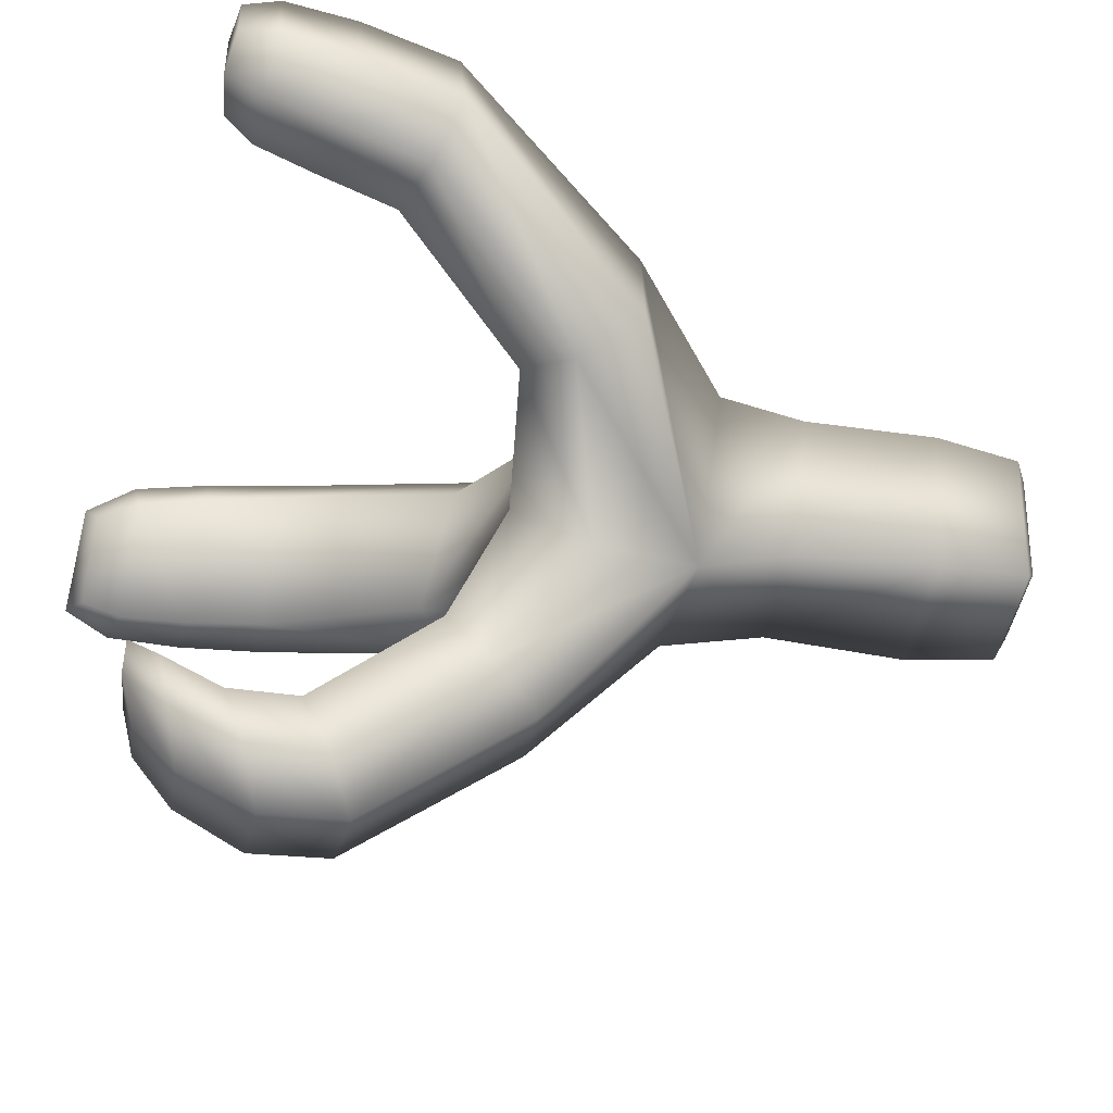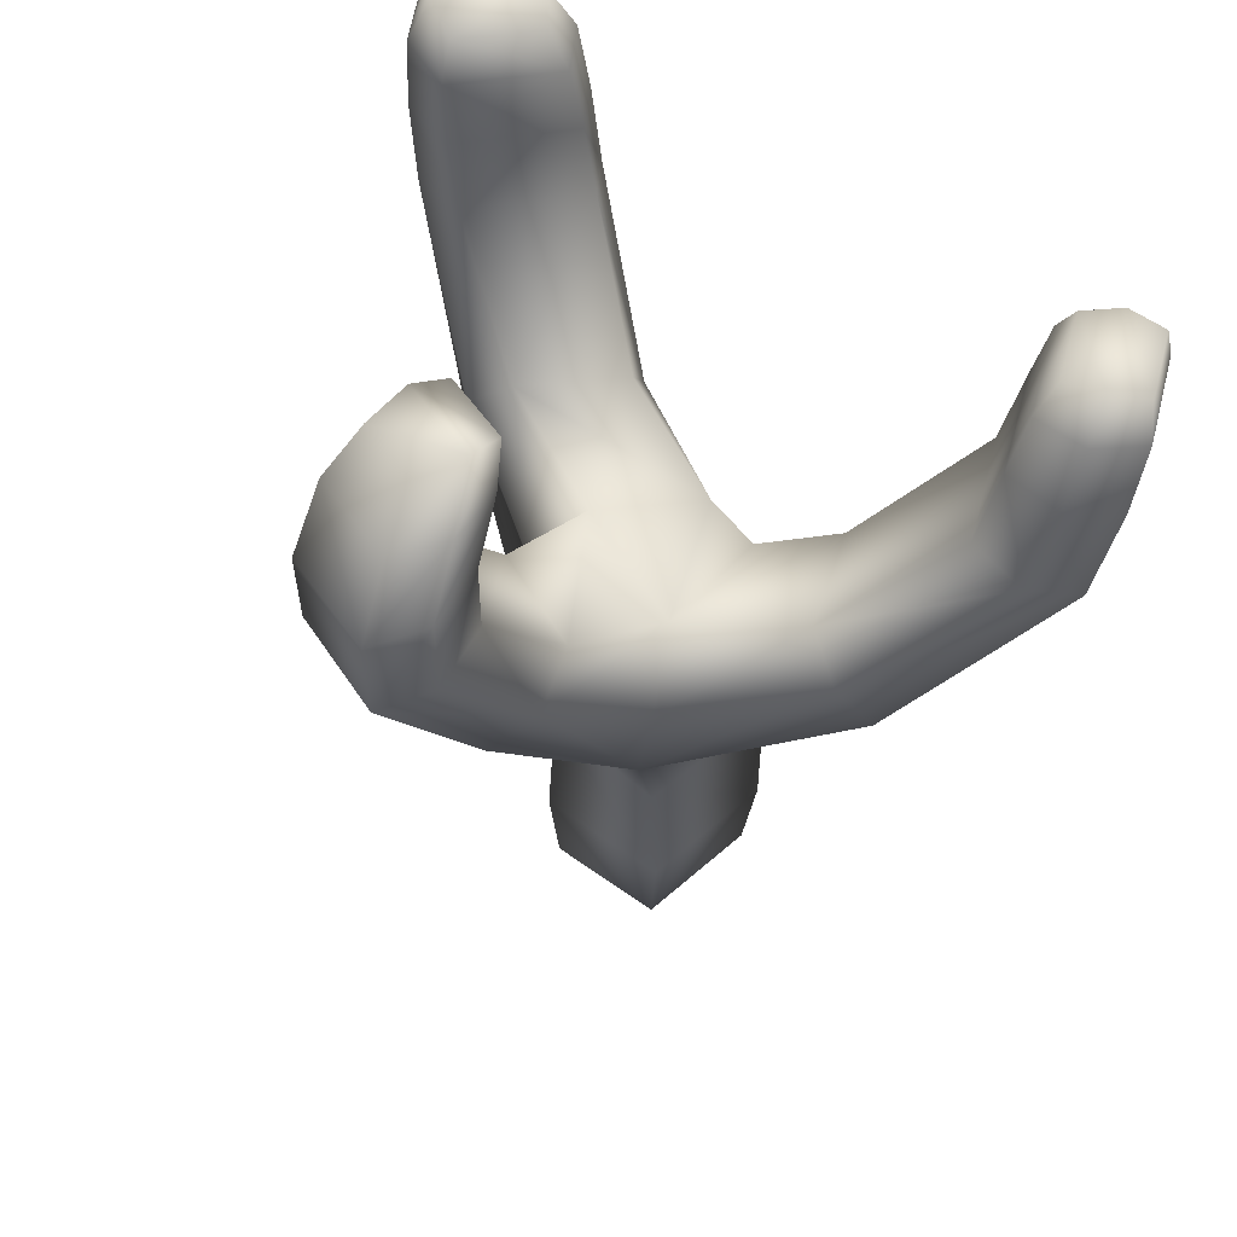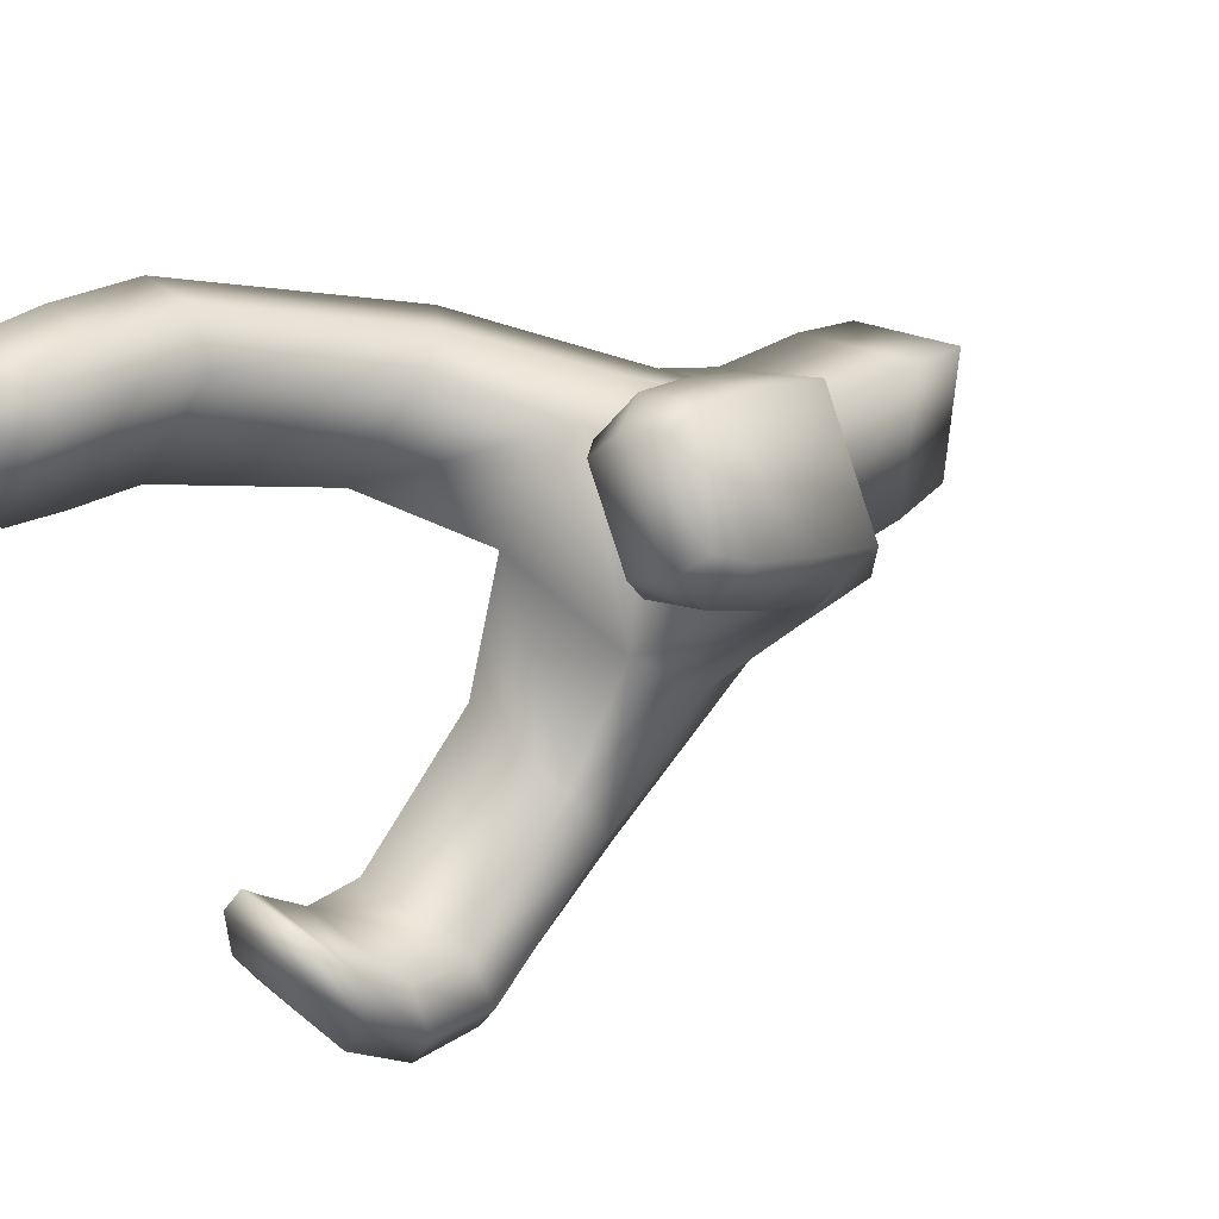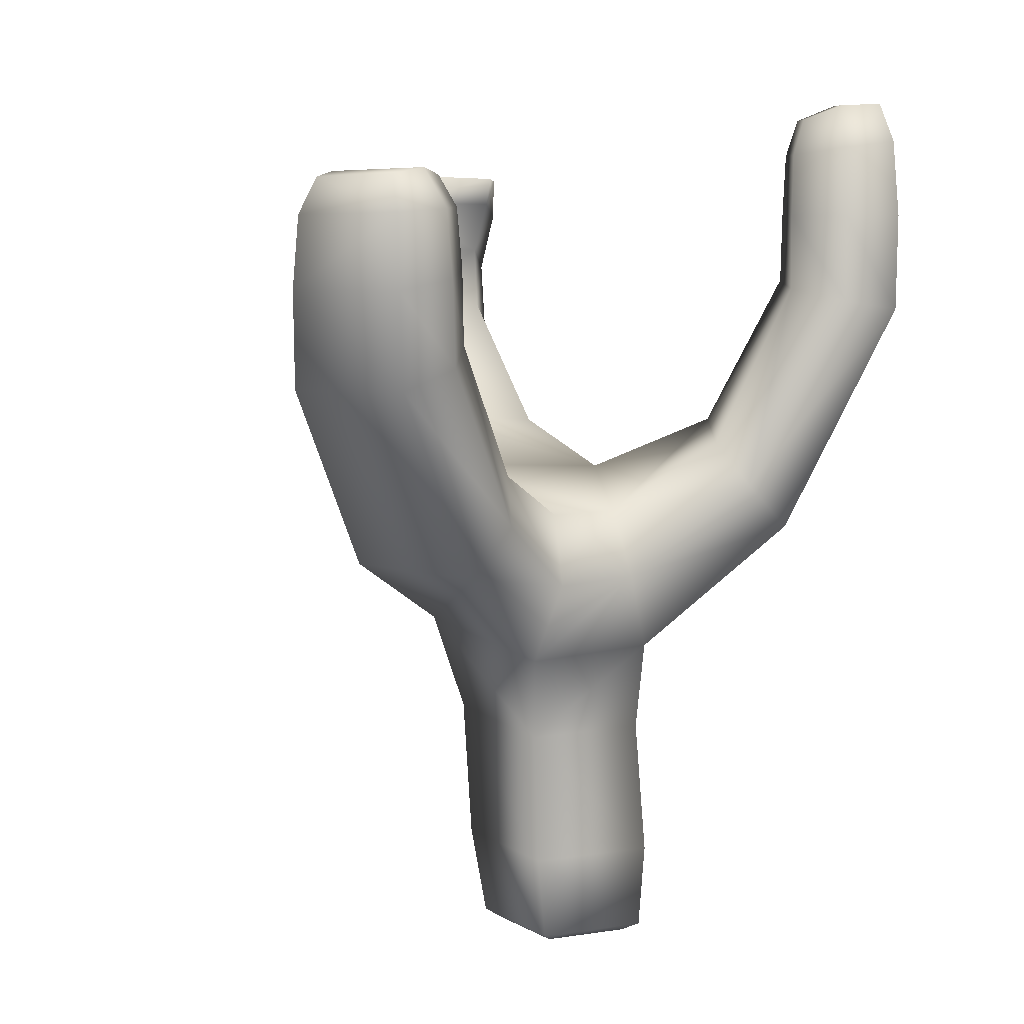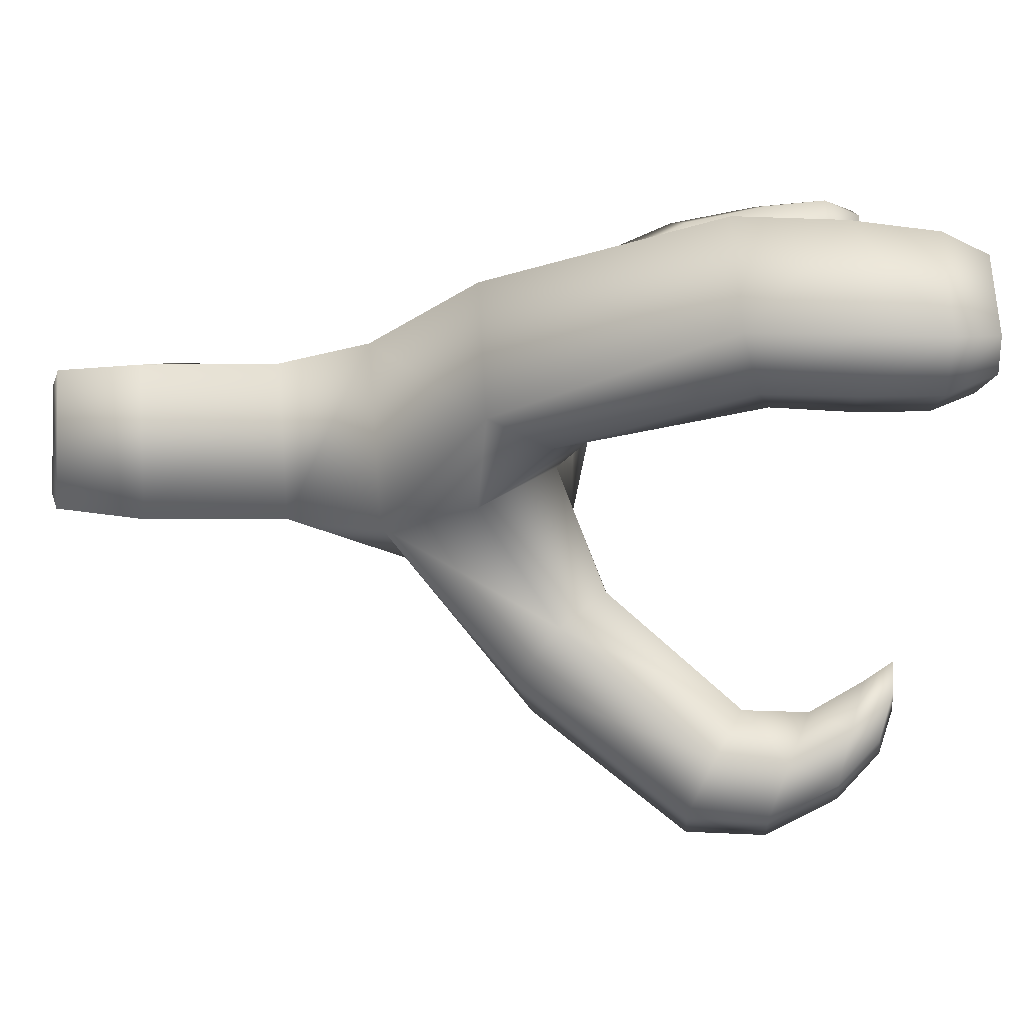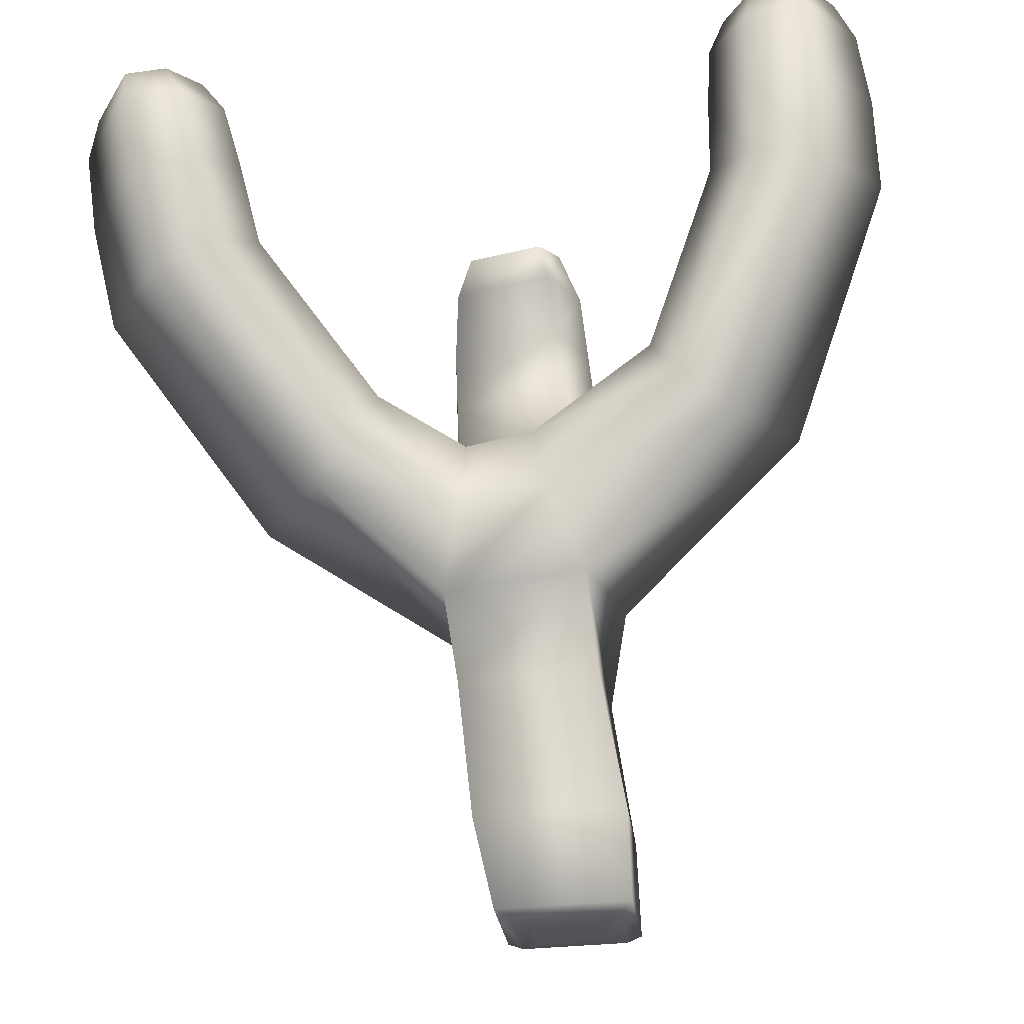
<metadata>
{"format":"obj","ext":"obj","renderer":"f3d","projection":"perspective","resolution":1024,"background":"white","views":[{"elev":-40.9,"azim":80.3,"up":"+Y"},{"elev":49.6,"azim":39.6,"up":"+Z"},{"elev":21.1,"azim":39.8,"up":"+Y"},{"elev":4.2,"azim":146.4,"up":"+Z"},{"elev":4.4,"azim":-83.9,"up":"+Y"},{"elev":66.5,"azim":175.4,"up":"+Y"}]}
</metadata>
<code>
g Shrub_Btm_B_03_LOD2
v -0.006934 0.005833 0.01683
v -0.001338 0.0036 0.01201
v -0.0001925 0.004236 0.01497
v -0.005058 0.005767 0.01859
v 9.863e-05 0.003345 0.01761
v -0.004441 0.004339 0.02031
v -0.006976 0.0005599 0.02115
v -0.0021 -0.001006 0.0192
v -0.007274 0.005703 0.02668
v -0.006976 0.0005599 0.02115
v -0.01099 0.007989 0.02585
v -0.008593 0.007598 0.02617
v -0.01385 0.004114 0.02635
v -0.009916 0.001125 0.01747
v -0.001338 0.0036 0.01201
v -0.003116 -0.003221 0.0127
v -0.01255 0.002084 0.02684
v -0.008798 2.559e-05 0.01961
v -0.003693 -0.002442 0.01642
v -0.0021 -0.001006 0.0192
v -0.01017 0.001559 0.02715
v -0.00887 0.007327 0.02965
v -0.01124 0.00784 0.02973
v -0.007555 0.005368 0.02971
v -0.01039 0.00142 0.03003
v -0.0079 0.005062 0.03224
v -0.01272 0.002027 0.03014
v -0.01401 0.004079 0.03011
v -0.0138 0.003993 0.03317
v -0.01051 0.001464 0.03252
v -0.01062 0.002081 0.03401
v -0.008644 0.004811 0.03377
v -0.01128 0.007448 0.03281
v -0.01119 0.006675 0.03439
v -0.01312 0.004022 0.03468
v -0.01264 0.002067 0.03293
v -0.01051 0.001464 0.03252
v -0.01208 0.002751 0.03467
v -0.01062 0.002081 0.03401
v -0.01312 0.004022 0.03468
v -0.0138 0.003993 0.03317
v -0.01401 0.004079 0.03011
v -0.0138 0.003993 0.03317
v -0.01264 0.002067 0.03293
v -0.009107 0.006914 0.03249
v -0.01128 0.007448 0.03281
v -0.0079 0.005062 0.03224
v -0.007555 0.005368 0.02971
v -0.008644 0.004811 0.03377
v -0.009718 0.006009 0.03433
v -0.01119 0.006675 0.03439
v -0.01208 0.002751 0.03467
v -0.01312 0.004022 0.03468
v -0.008644 0.004811 0.03377
v -0.01062 0.002081 0.03401
v -0.01208 0.002751 0.03467
v 9.863e-05 0.003345 0.01761
v 0.003462 -0.003286 0.01931
v -0.0021 -0.001006 0.0192
v 0.002553 0.002727 0.01749
v 0.00296 0.003861 0.01472
v -0.0001925 0.004236 0.01497
v 0.005631 0.003952 0.01921
v 0.00296 0.003861 0.01472
v 0.007557 -0.0005045 0.01962
v 0.004265 -0.005141 0.01652
v 0.009083 -0.001178 0.01792
v 0.00642 0.005402 0.01734
v 0.008055 0.005177 0.01539
v 0.003784 0.003099 0.01165
v 0.003533 -0.004995 0.01265
v 0.01008 -4.568e-05 0.01569
v 0.01316 0.008559 0.0227
v 0.01516 0.004109 0.02271
v 0.01166 0.00223 0.02445
v 0.009498 0.006809 0.02436
v 0.0138 0.002323 0.02359
v 0.01094 0.00853 0.02352
v 0.009997 0.007492 0.0272
v 0.01203 0.003077 0.02732
v 0.01423 0.0032 0.02687
v 0.0123 0.003827 0.02949
v 0.01568 0.004959 0.02637
v 0.01149 0.009199 0.02673
v 0.01373 0.00927 0.0263
v 0.01397 0.009523 0.02904
v 0.01047 0.007876 0.0294
v 0.01123 0.007826 0.03055
v 0.01262 0.004743 0.03058
v 0.01577 0.005568 0.02908
v 0.01529 0.006061 0.03041
v 0.01391 0.009092 0.03041
v 0.01438 0.003952 0.02932
v 0.01577 0.005568 0.02908
v 0.01188 0.009453 0.02923
v 0.01047 0.007876 0.0294
v 0.01245 0.008822 0.03071
v 0.01123 0.007826 0.03055
v 0.01391 0.009092 0.03041
v 0.01397 0.009523 0.02904
v 0.0123 0.003827 0.02949
v 0.01203 0.003077 0.02732
v 0.01262 0.004743 0.03058
v 0.01412 0.005121 0.03072
v 0.01529 0.006061 0.03041
v 0.01245 0.008822 0.03071
v 0.01391 0.009092 0.03041
v 0.01262 0.004743 0.03058
v 0.01123 0.007826 0.03055
v 0.01245 0.008822 0.03071
v -0.001338 0.0036 0.01201
v 0.003513 0.002636 0.008473
v 0.003784 0.003099 0.01165
v -0.00148 0.002831 0.008547
v -0.001998 0.002792 0.003308
v 0.003368 0.002753 0.003396
v -0.001862 0.002566 6.625e-05
v -0.00259 -0.003047 0.00354
v -0.00148 0.002831 0.008547
v -0.002203 -0.003023 0.008981
v -0.001338 0.0036 0.01201
v -0.003116 -0.003221 0.0127
v 0.002881 0.002507 0.000176
v -0.002436 -0.002681 0.0001057
v 0.002284 0.00197 -0.0001542
v -0.001407 0.002018 -0.0002423
v -0.0008582 0.001332 -0.0002716
v 0.001591 0.001302 -0.0002139
v 0.001882 -0.002142 -0.0001508
v 0.001591 0.001302 -0.0002139
v 0.001316 -0.001461 -0.0002126
v 0.002379 -0.0027 0.0002002
v -0.001864 -0.002126 -0.0002252
v -0.001161 -0.001448 -0.0002629
v -0.001161 -0.001448 -0.0002629
v -0.0008582 0.001332 -0.0002716
v 0.002867 -0.003073 0.003618
v -0.002203 -0.003023 0.008981
v 0.002988 -0.00351 0.008985
v 0.002988 -0.00351 0.008985
v 0.003533 -0.004995 0.01265
v -0.003116 -0.003221 0.0127
v 0.003513 0.002636 0.008473
v 0.003533 -0.004995 0.01265
v 0.003784 0.003099 0.01165
v -0.003693 -0.002442 0.01642
v -0.003278 -0.00692 0.01943
v -0.00308 -0.008946 0.01771
v -0.0021 -0.001006 0.0192
v -0.003437 -0.01172 0.02521
v -0.003276 -0.01392 0.02416
v 0.001567 -0.01079 0.01793
v -0.001862 -0.005697 0.02104
v -0.001952 -0.01008 0.02618
v 0.002575 -0.007623 0.02132
v 0.003462 -0.003286 0.01931
v 0.002517 -0.01164 0.02592
v 0.002939 -0.009514 0.01974
v 0.003533 -0.004995 0.01265
v 0.004265 -0.005141 0.01652
v -0.003332 -0.01185 0.02794
v -0.003228 -0.01408 0.02717
v 0.000946 -0.01538 0.02705
v 0.001032 -0.01533 0.02398
v 0.002467 -0.01372 0.02775
v 0.002597 -0.01376 0.02491
v 0.002407 -0.01155 0.0285
v -0.001855 -0.01013 0.02866
v 0.003533 -0.004995 0.01265
v -0.003116 -0.003221 0.0127
v -0.00308 -0.008946 0.01771
v 0.003462 -0.003286 0.01931
v 0.004265 -0.005141 0.01652
v 0.002575 -0.007623 0.02132
v -0.003135 -0.01054 0.03023
v -0.003105 -0.01266 0.02975
v -0.003228 -0.01408 0.02717
v -0.001855 -0.01013 0.02866
v -0.003135 -0.01054 0.03023
v -0.001723 -0.008946 0.03068
v -0.002326 -0.009253 0.03174
v -0.001455 -0.008224 0.03176
v -0.002561 -0.01106 0.03126
v -0.003105 -0.01266 0.02975
v 0.002126 -0.01023 0.03067
v 0.001468 -0.009212 0.03183
v -0.001723 -0.008946 0.03068
v 0.002407 -0.01155 0.0285
v 0.002467 -0.01372 0.02775
v 0.002126 -0.01023 0.03067
v 0.00215 -0.01225 0.03026
v 0.001468 -0.009212 0.03183
v 0.002126 -0.01023 0.03067
v 0.001212 -0.01043 0.03186
v 0.0007361 -0.01386 0.02979
v 0.000946 -0.01538 0.02705
v 0.002467 -0.01372 0.02775
v -0.003105 -0.01266 0.02975
v 0.0003668 -0.01201 0.03135
v -0.002561 -0.01106 0.03126
v -0.002326 -0.009253 0.03174
v 0.001468 -0.009212 0.03183
v -0.002326 -0.009253 0.03174
v -0.001455 -0.008224 0.03176
v -0.0001925 0.004236 0.01497
v -0.001338 0.0036 0.01201
v 0.003784 0.003099 0.01165
v -0.009916 0.001125 0.01747
v -0.003693 -0.002442 0.01642
v -0.003116 -0.003221 0.0127
v 0.01373 0.00927 0.0263
v 0.01397 0.009523 0.02904
v 0.01188 0.009453 0.02923
v 0.001316 -0.001461 -0.0002126
v 0.001591 0.001302 -0.0002139
v -0.0008582 0.001332 -0.0002716
v -0.001161 -0.001448 -0.0002629
v 0.01008 -4.568e-05 0.01569
v 0.003533 -0.004995 0.01265
v 0.004265 -0.005141 0.01652
g Shrub_Btm_B_03_LOD2_0
f 3 2 1
f 4 3 1
f 5 3 4
f 6 5 4
f 6 7 5
f 7 8 5
f 6 4 9
f 10 6 9
f 4 1 11
f 4 12 9
f 12 4 11
f 11 1 13
f 1 14 13
f 14 1 15
f 16 14 15
f 17 13 14
f 18 17 14
f 10 18 19
f 20 10 19
f 18 10 21
f 21 10 9
f 17 18 21
f 22 12 11
f 11 13 23
f 23 22 11
f 24 9 12
f 22 24 12
f 9 24 25
f 21 9 25
f 25 24 26
f 27 17 21
f 25 27 21
f 28 13 17
f 13 28 23
f 27 28 17
f 23 28 29
f 30 25 26
f 30 26 31
f 26 32 31
f 33 23 29
f 33 29 34
f 29 35 34
f 36 27 25
f 37 36 25
f 38 36 37
f 39 38 37
f 38 40 36
f 40 41 36
f 43 42 27
f 44 43 27
f 45 22 23
f 46 45 23
f 45 47 22
f 47 48 22
f 49 47 45
f 50 49 45
f 50 45 46
f 51 50 46
f 52 50 51
f 53 52 51
f 55 54 50
f 56 55 50
f 59 58 57
f 58 60 57
f 60 61 57
f 61 62 57
f 63 60 58
f 60 63 64
f 65 63 58
f 58 66 65
f 66 67 65
f 63 68 64
f 64 68 69
f 70 64 69
f 70 69 71
f 69 72 71
f 72 69 73
f 69 68 73
f 67 72 74
f 74 72 73
f 63 65 75
f 68 63 76
f 76 63 75
f 67 77 65
f 77 75 65
f 77 67 74
f 68 78 73
f 78 68 76
f 76 75 79
f 80 75 77
f 75 80 79
f 81 80 77
f 81 77 74
f 79 80 82
f 74 73 83
f 83 81 74
f 84 78 76
f 79 84 76
f 85 73 78
f 73 85 83
f 84 85 78
f 83 85 86
f 87 79 82
f 87 82 88
f 82 89 88
f 90 83 86
f 90 86 91
f 86 92 91
f 93 81 83
f 94 93 83
f 95 84 79
f 96 95 79
f 97 95 96
f 98 97 96
f 97 99 95
f 99 100 95
f 93 101 81
f 101 102 81
f 103 101 93
f 104 103 93
f 104 93 94
f 105 104 94
f 106 104 105
f 107 106 105
f 109 108 104
f 110 109 104
f 113 112 111
f 112 114 111
f 115 114 112
f 116 115 112
f 115 116 117
f 115 117 118
f 119 115 118
f 120 119 118
f 121 119 120
f 122 121 120
f 116 123 117
f 117 124 118
f 117 123 125
f 124 117 126
f 126 117 125
f 126 125 127
f 125 128 127
f 125 123 129
f 125 129 130
f 129 131 130
f 123 132 129
f 132 123 116
f 118 124 132
f 129 133 131
f 129 132 133
f 133 124 126
f 132 124 133
f 133 134 131
f 133 126 135
f 126 136 135
f 137 118 132
f 137 132 116
f 118 137 138
f 139 137 116
f 137 140 138
f 138 140 141
f 142 138 141
f 143 139 116
f 144 139 143
f 145 144 143
f 147 146 142
f 148 147 142
f 149 146 147
f 150 147 148
f 151 150 148
f 151 148 152
f 153 149 147
f 147 150 154
f 153 147 154
f 153 155 149
f 155 156 149
f 157 155 153
f 154 157 153
f 158 155 157
f 152 159 158
f 159 160 158
f 150 161 154
f 151 162 150
f 162 161 150
f 163 162 151
f 164 163 151
f 164 151 152
f 152 158 164
f 165 163 164
f 166 165 164
f 158 166 164
f 166 158 157
f 167 165 166
f 157 167 166
f 168 167 157
f 154 168 157
f 161 168 154
f 170 169 152
f 171 170 152
f 158 173 172
f 174 158 172
f 176 175 161
f 177 176 161
f 161 179 178
f 179 180 178
f 179 181 180
f 181 182 180
f 183 181 179
f 184 183 179
f 182 186 185
f 187 182 185
f 187 185 168
f 185 188 168
f 188 190 189
f 190 191 189
f 193 192 191
f 192 194 191
f 191 194 195
f 191 195 196
f 197 191 196
f 195 198 196
f 198 162 196
f 195 199 198
f 194 199 195
f 199 200 198
f 200 199 194
f 201 200 194
f 203 194 202
f 204 203 202
f 207 206 205
f 61 207 205
f 210 209 208
f 209 18 208
f 212 211 84
f 213 212 84
f 216 215 214
f 217 216 214
f 219 218 67
f 220 219 67

</code>
